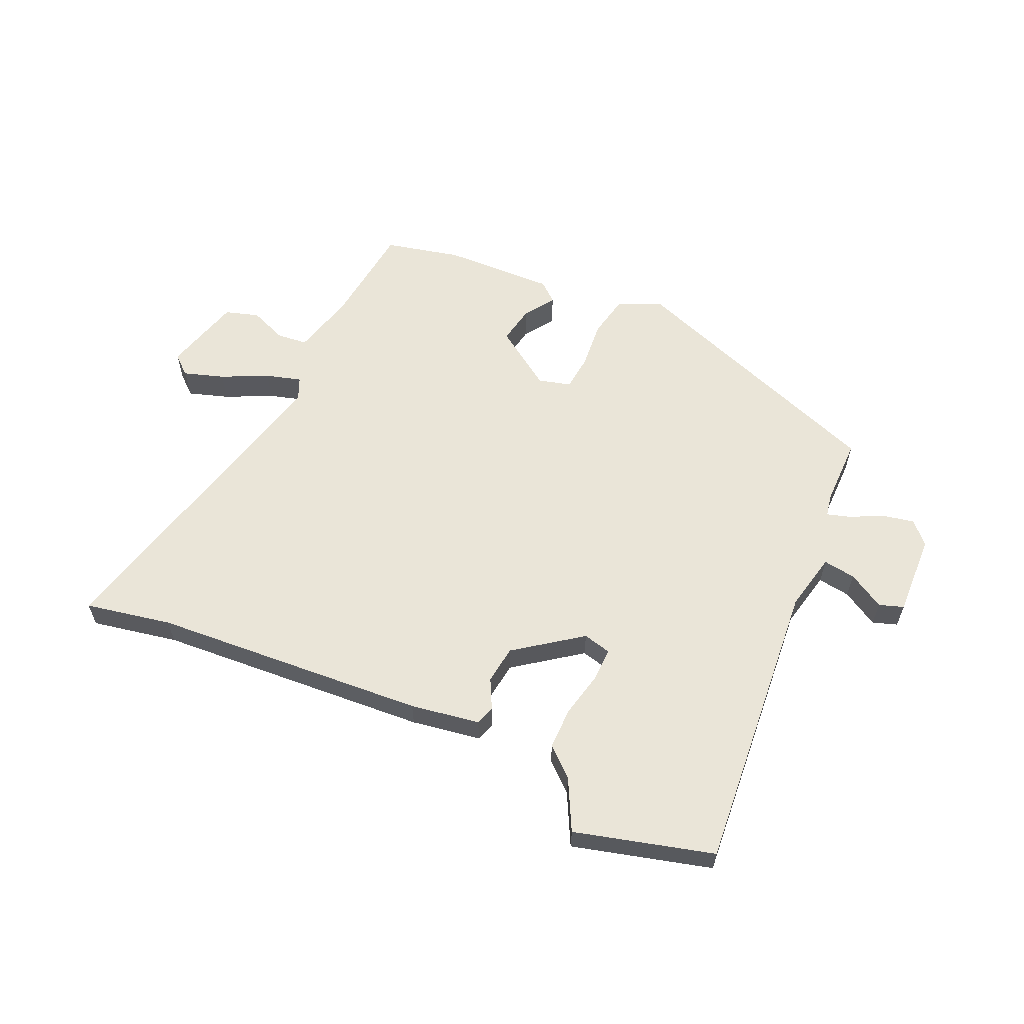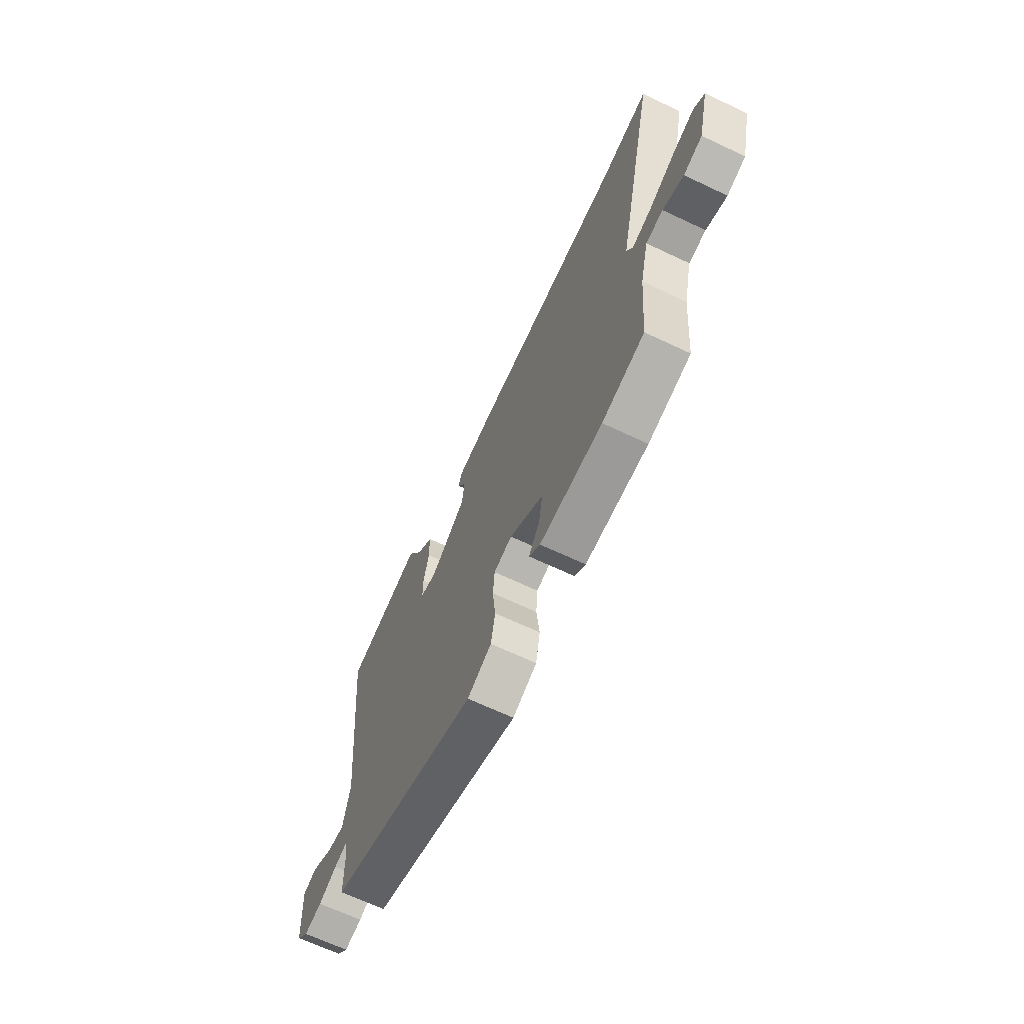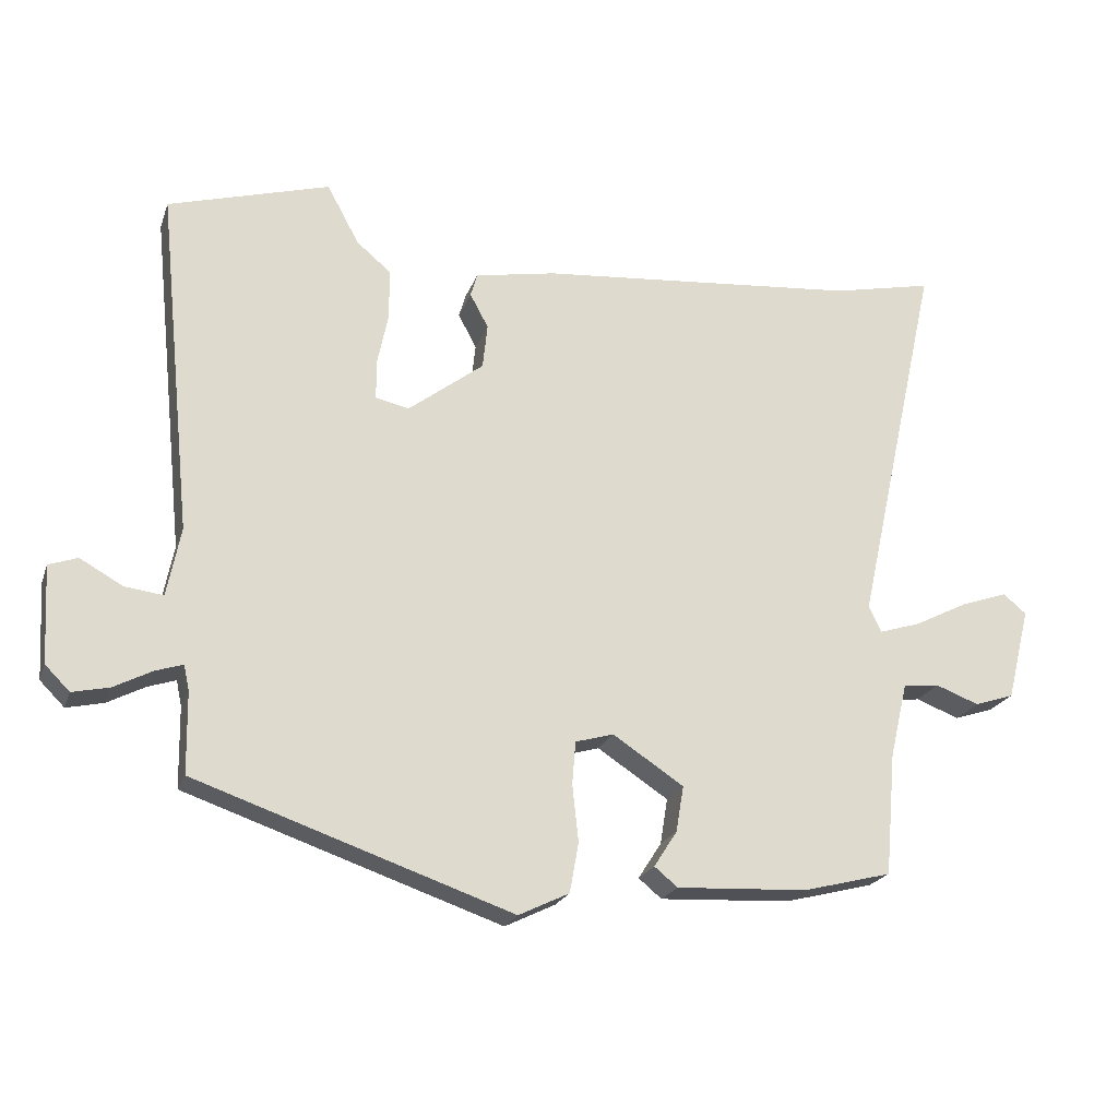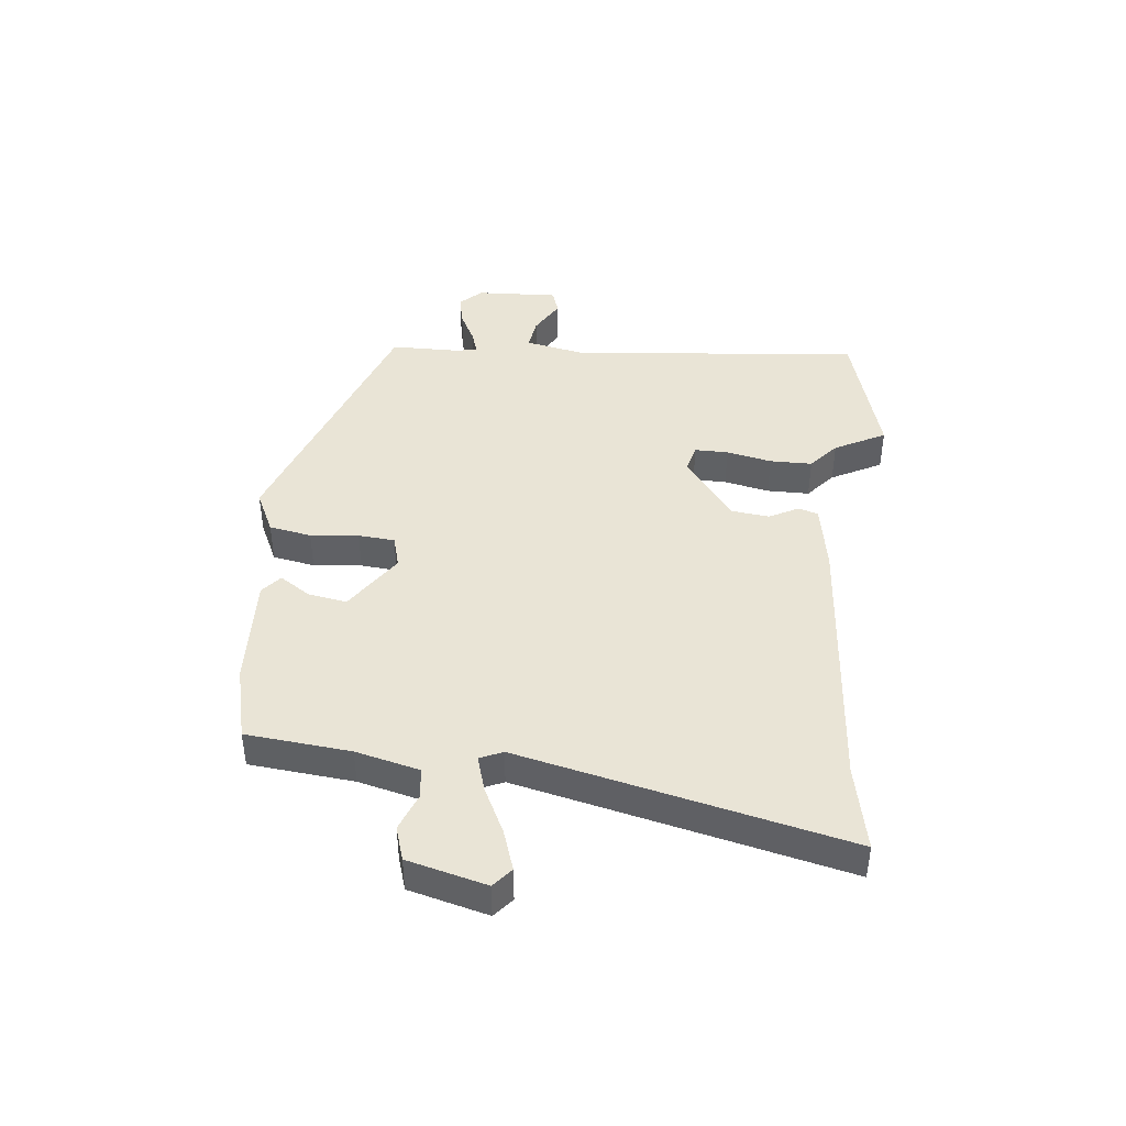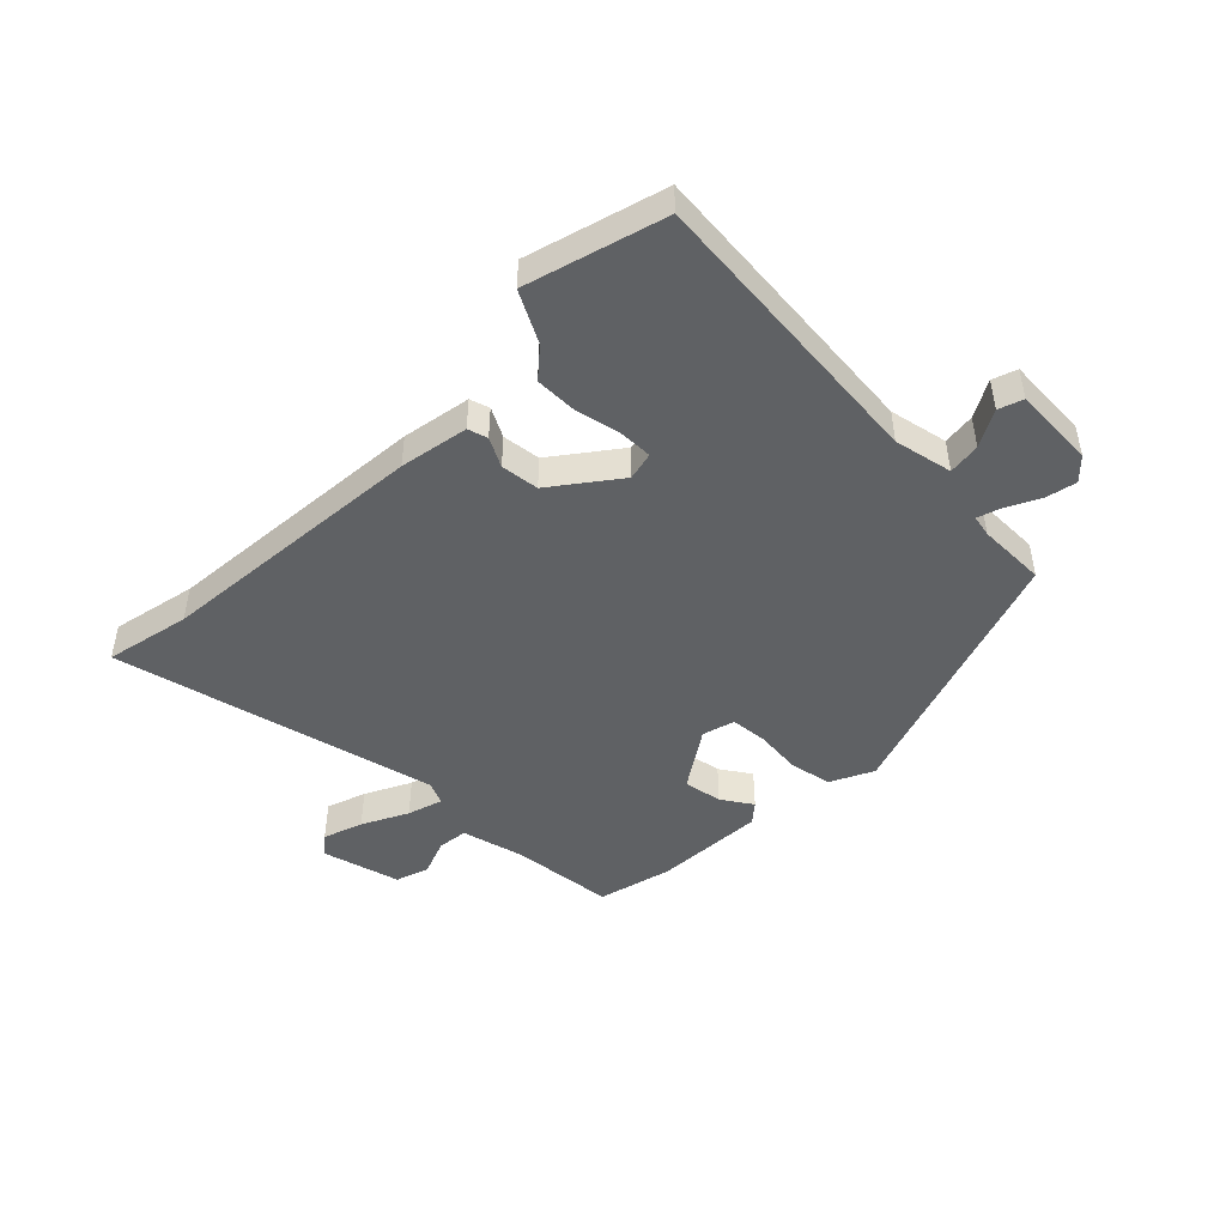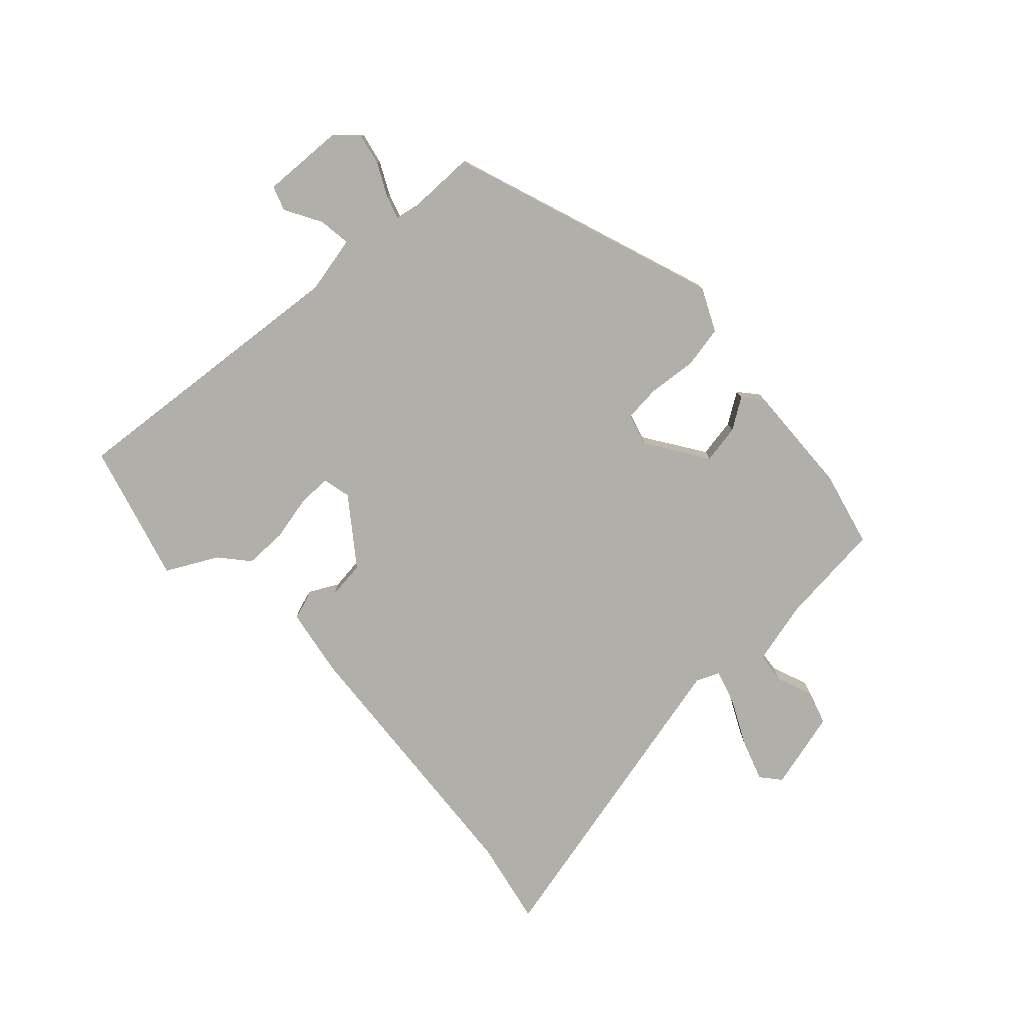
<metadata>
{"format":"obj","ext":"obj","renderer":"f3d","projection":"perspective","resolution":1024,"background":"white","views":[{"elev":59.5,"azim":25.4,"up":"+Y"},{"elev":-66.7,"azim":-115.4,"up":"+Z"},{"elev":-21.6,"azim":163.3,"up":"+Z"},{"elev":42.5,"azim":-83.4,"up":"+Y"},{"elev":-46.5,"azim":45.8,"up":"+Y"},{"elev":-78.0,"azim":133.5,"up":"+Y"}]}
</metadata>
<code>
v 0.341 0.07 0.546
v 0.578 0.07 0.477
v 0.526 0.07 -0.03
v 0.546 0.07 -0.131
v 0.602 0.07 -0.124
v 0.665 0.07 -0.089
v 0.707 0.07 -0.104
v 0.699 0.07 -0.246
v 0.663 0.07 -0.282
v 0.609 0.07 -0.27
v 0.553 0.07 -0.241
v 0.513 0.07 -0.228
v 0.505 0.07 -0.265
v 0.503 0.07 -0.384
v 0.039 0.07 -0.543
v -0.035 0.07 -0.507
v -0.048 0.07 -0.434
v -0.039 0.07 -0.351
v -0.044 0.07 -0.288
v -0.1 0.07 -0.272
v -0.204 0.07 -0.34
v -0.193 0.07 -0.407
v -0.159 0.07 -0.46
v -0.193 0.07 -0.488
v -0.386 0.07 -0.478
v -0.516 0.07 -0.445
v -0.532 0.07 -0.265
v -0.558 0.07 -0.155
v -0.611 0.07 -0.149
v -0.675 0.07 -0.173
v -0.733 0.07 -0.154
v -0.767 0.07 -0.018
v -0.733 0.07 0.01
v -0.664 0.07 -0.014
v -0.585 0.07 -0.054
v -0.524 0.07 -0.073
v -0.506 0.07 -0.034
v -0.631 0.07 0.528
v -0.483 0.07 0.496
v -0.01 0.07 0.454
v 0.109 0.07 0.432
v 0.119 0.07 0.398
v 0.092 0.07 0.348
v 0.099 0.07 0.282
v 0.21 0.07 0.197
v 0.259 0.07 0.208
v 0.259 0.07 0.266
v 0.243 0.07 0.344
v 0.244 0.07 0.417
v 0.294 0.07 0.459
v 0.341 0 0.546
v 0.578 0 0.477
v 0.526 0 -0.03
v 0.546 0 -0.131
v 0.602 0 -0.124
v 0.665 0 -0.089
v 0.707 0 -0.104
v 0.699 0 -0.246
v 0.663 0 -0.282
v 0.609 0 -0.27
v 0.553 0 -0.241
v 0.513 0 -0.228
v 0.505 0 -0.265
v 0.503 0 -0.384
v 0.039 0 -0.543
v -0.035 0 -0.507
v -0.048 0 -0.434
v -0.039 0 -0.351
v -0.044 0 -0.288
v -0.1 0 -0.272
v -0.204 0 -0.34
v -0.193 0 -0.407
v -0.159 0 -0.46
v -0.193 0 -0.488
v -0.386 0 -0.478
v -0.516 0 -0.445
v -0.532 0 -0.265
v -0.558 0 -0.155
v -0.611 0 -0.149
v -0.675 0 -0.173
v -0.733 0 -0.154
v -0.767 0 -0.018
v -0.733 0 0.01
v -0.664 0 -0.014
v -0.585 0 -0.054
v -0.524 0 -0.073
v -0.506 0 -0.034
v -0.631 0 0.528
v -0.483 0 0.496
v -0.01 0 0.454
v 0.109 0 0.432
v 0.119 0 0.398
v 0.092 0 0.348
v 0.099 0 0.282
v 0.21 0 0.197
v 0.259 0 0.208
v 0.259 0 0.266
v 0.243 0 0.344
v 0.244 0 0.417
v 0.294 0 0.459
f 47 48 49 50
f 1 2 3
f 50 1 3
f 47 50 3
f 46 47 3
f 45 46 3 4
f 44 45 4
f 41 42 43
f 40 41 43
f 39 40 43
f 39 43 44
f 38 39 44
f 37 38 44
f 36 37 44 4
f 33 34 35
f 32 33 35
f 31 32 35
f 30 31 35
f 29 30 35
f 28 29 35 36
f 27 28 36 4
f 25 26 27
f 24 25 27
f 23 24 27
f 22 23 27
f 21 22 27
f 20 21 27
f 16 17 18
f 15 16 18
f 14 15 18
f 13 14 18
f 12 13 18 19
f 9 10 11
f 8 9 11
f 7 8 11
f 6 7 11
f 5 6 11
f 4 5 11 12
f 20 27 4 12
f 12 19 20
f 100 99 98 97
f 53 52 51
f 53 51 100
f 53 100 97
f 53 97 96
f 54 53 96 95
f 54 95 94
f 93 92 91
f 93 91 90
f 93 90 89
f 94 93 89
f 94 89 88
f 94 88 87
f 54 94 87 86
f 85 84 83
f 85 83 82
f 85 82 81
f 85 81 80
f 85 80 79
f 86 85 79 78
f 54 86 78 77
f 77 76 75
f 77 75 74
f 77 74 73
f 77 73 72
f 77 72 71
f 77 71 70
f 68 67 66
f 68 66 65
f 68 65 64
f 68 64 63
f 69 68 63 62
f 61 60 59
f 61 59 58
f 61 58 57
f 61 57 56
f 61 56 55
f 62 61 55 54
f 62 54 77 70
f 70 69 62
f 1 51 52 2
f 2 52 53 3
f 3 53 54 4
f 4 54 55 5
f 5 55 56 6
f 6 56 57 7
f 7 57 58 8
f 8 58 59 9
f 9 59 60 10
f 10 60 61 11
f 11 61 62 12
f 12 62 63 13
f 13 63 64 14
f 14 64 65 15
f 15 65 66 16
f 16 66 67 17
f 17 67 68 18
f 18 68 69 19
f 19 69 70 20
f 20 70 71 21
f 21 71 72 22
f 22 72 73 23
f 23 73 74 24
f 24 74 75 25
f 25 75 76 26
f 26 76 77 27
f 27 77 78 28
f 28 78 79 29
f 29 79 80 30
f 30 80 81 31
f 31 81 82 32
f 32 82 83 33
f 33 83 84 34
f 34 84 85 35
f 35 85 86 36
f 36 86 87 37
f 37 87 88 38
f 38 88 89 39
f 39 89 90 40
f 40 90 91 41
f 41 91 92 42
f 42 92 93 43
f 43 93 94 44
f 44 94 95 45
f 45 95 96 46
f 46 96 97 47
f 47 97 98 48
f 48 98 99 49
f 49 99 100 50
f 50 100 51 1

</code>
